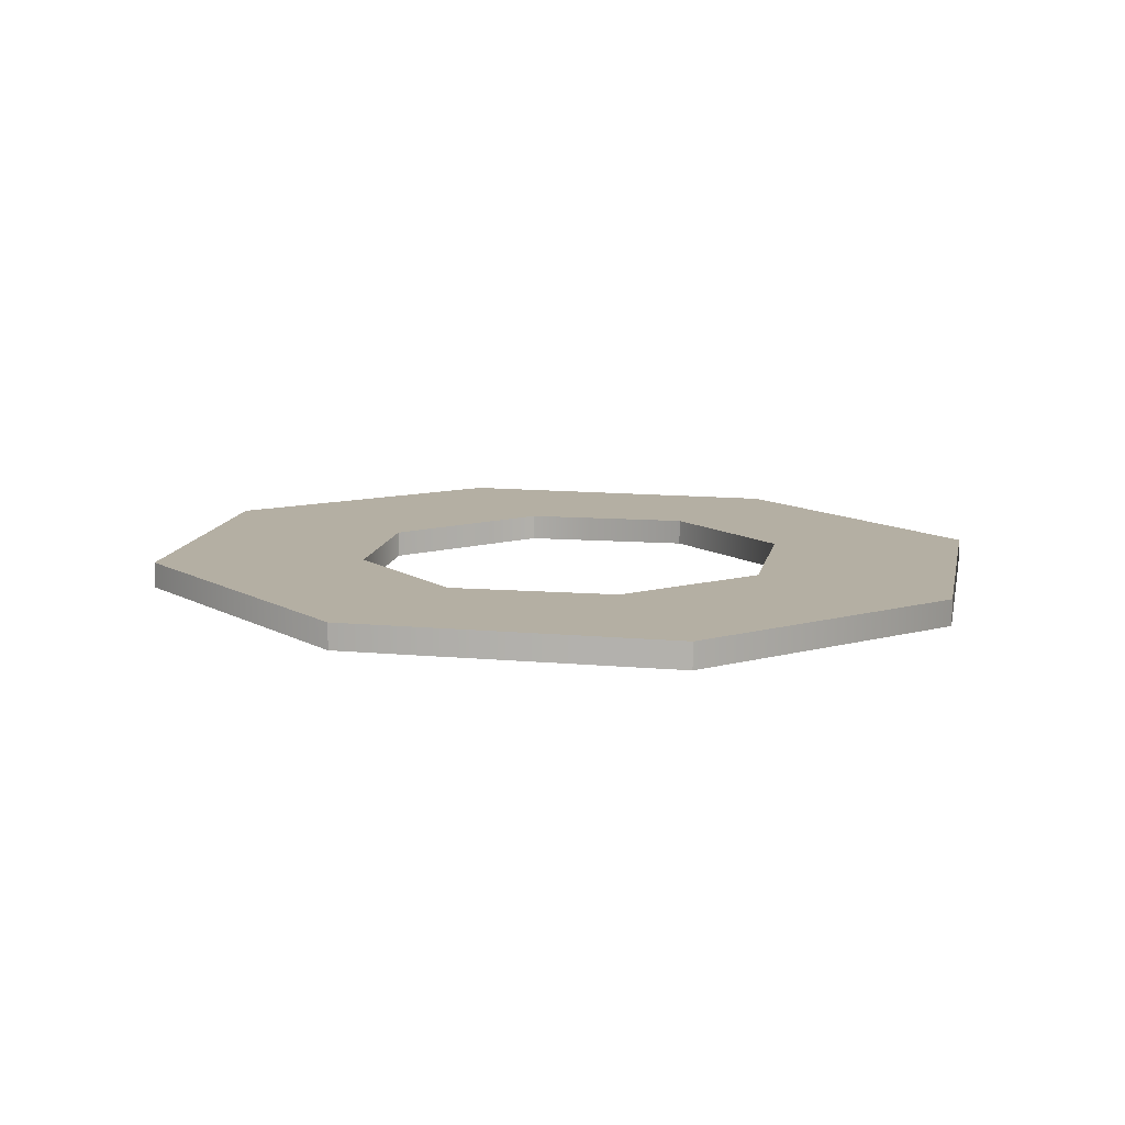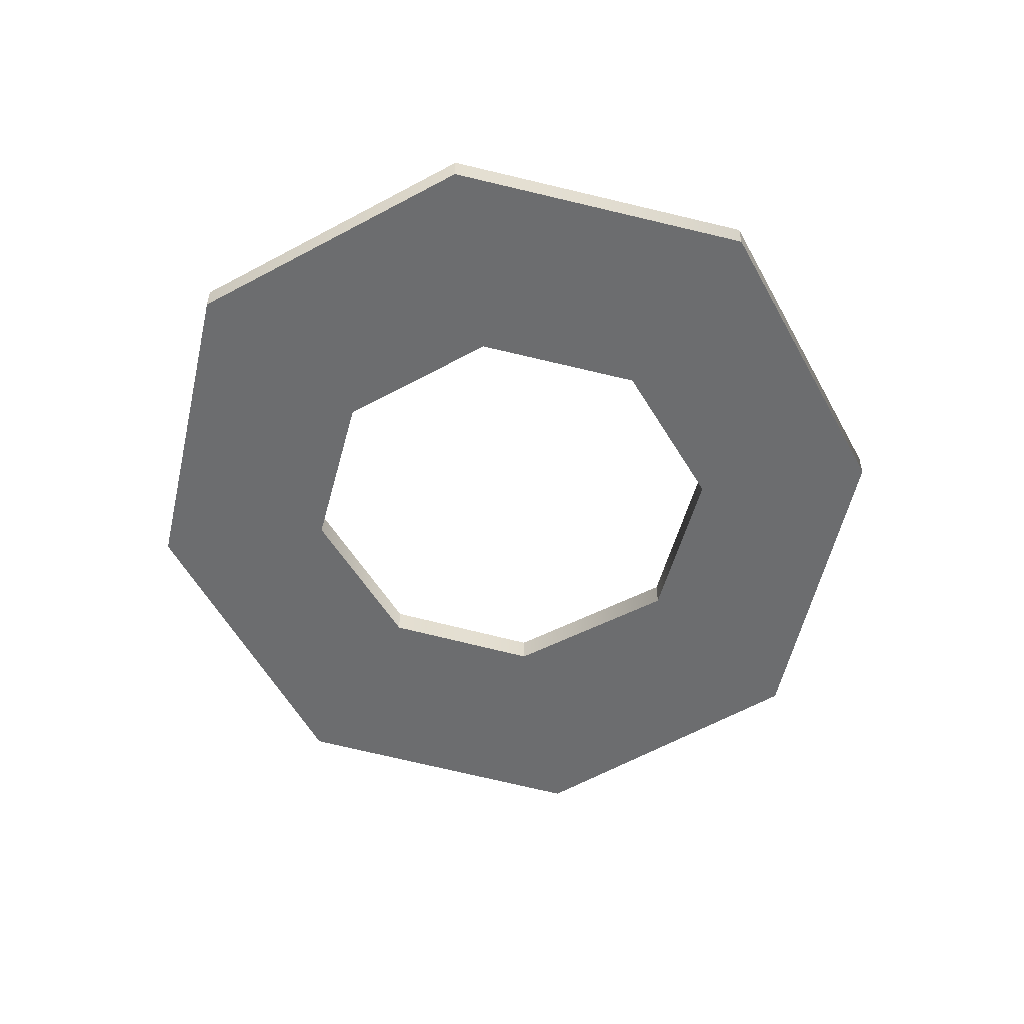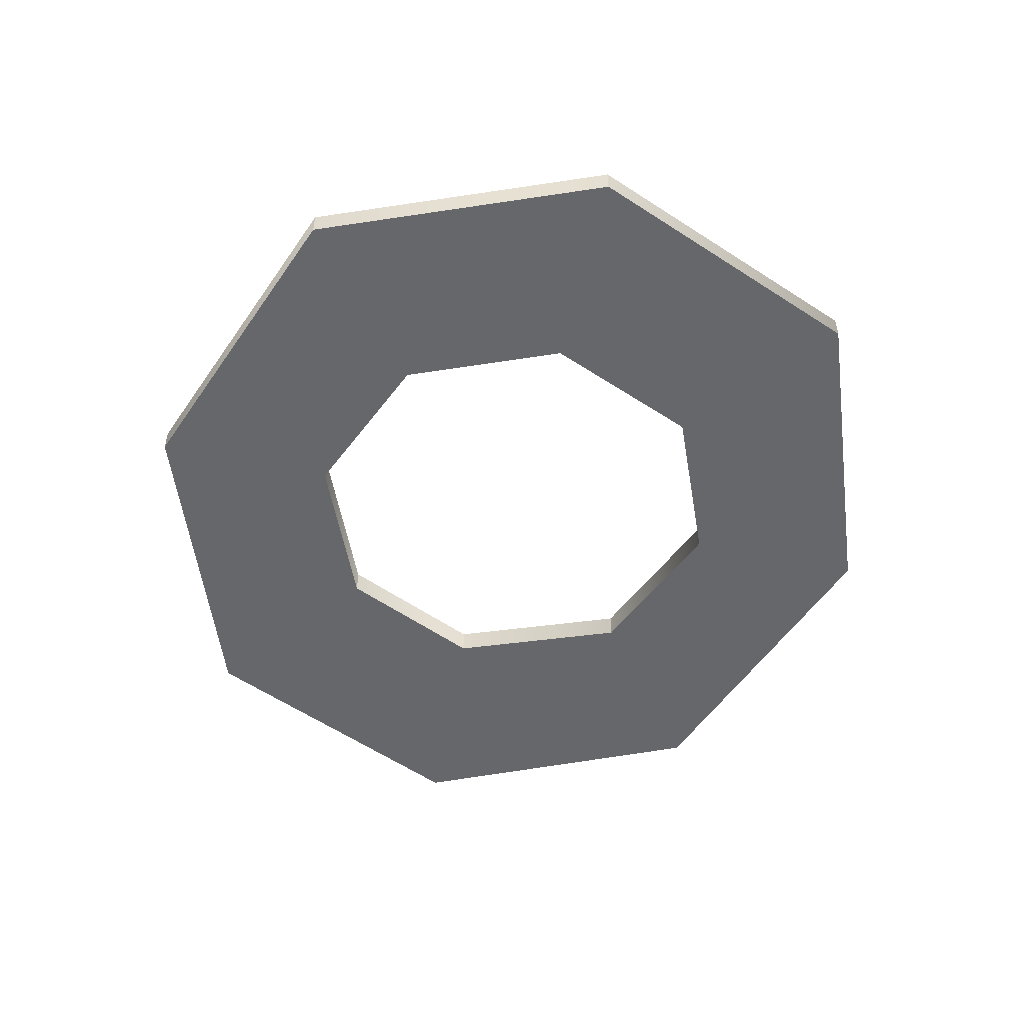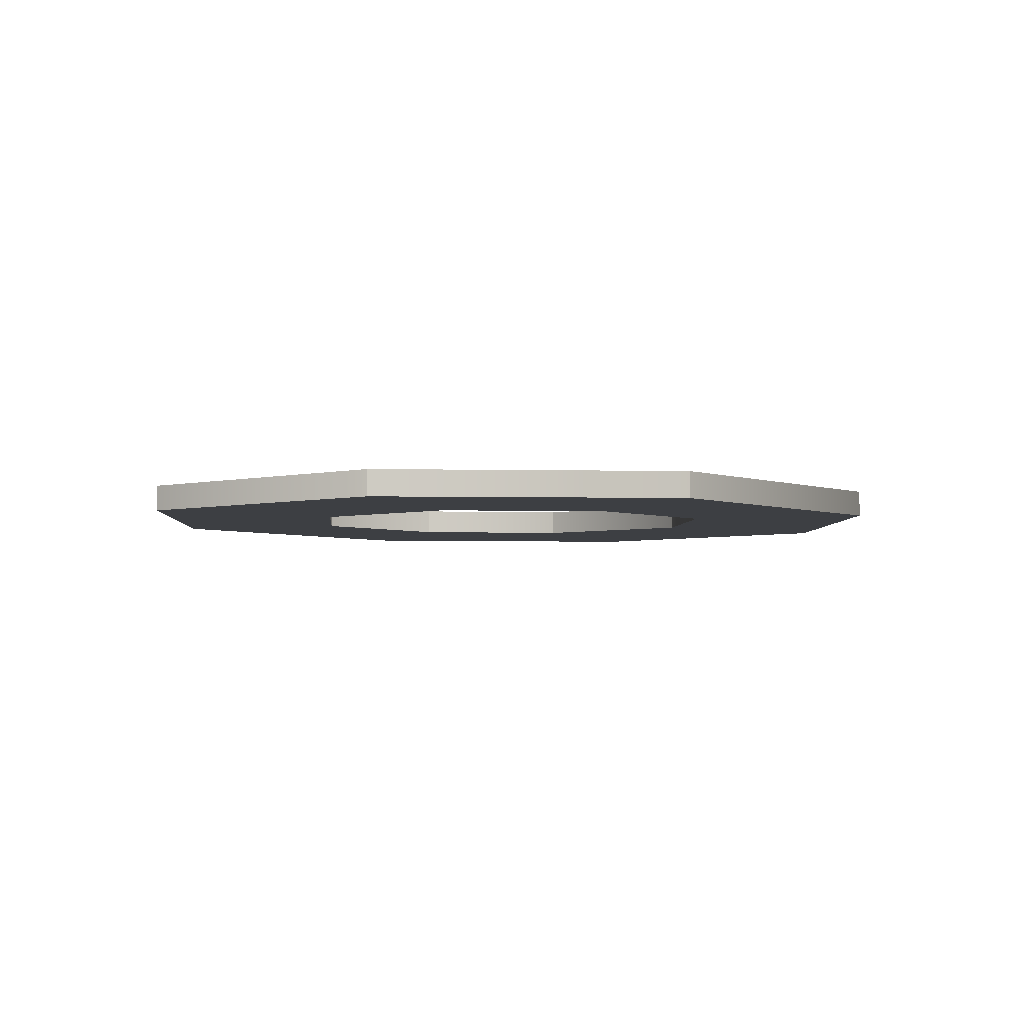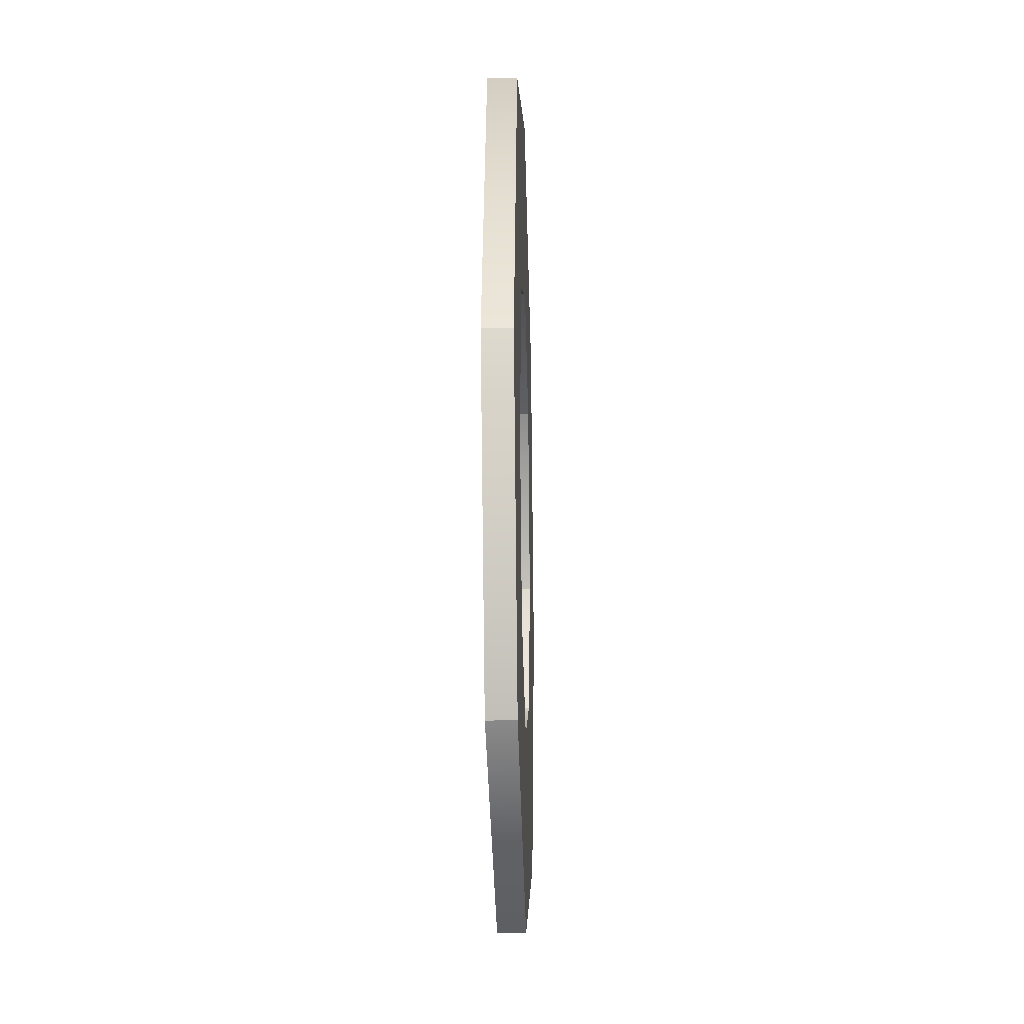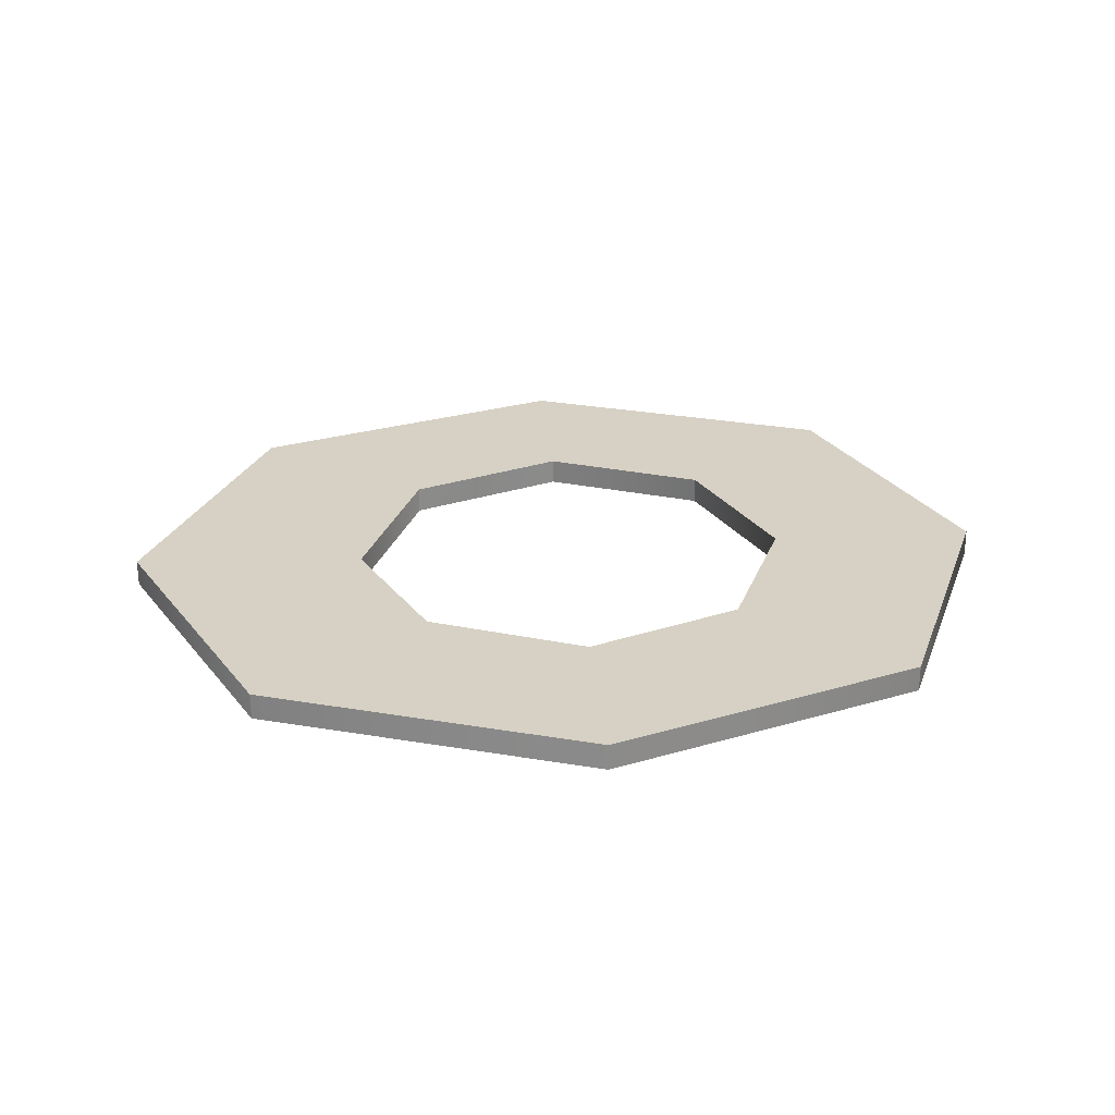
<metadata>
{"format":"obj","ext":"obj","renderer":"f3d","projection":"perspective","resolution":1024,"background":"white","views":[{"elev":11.2,"azim":33.5,"up":"+Z"},{"elev":-53.9,"azim":97.6,"up":"+Z"},{"elev":-52.2,"azim":77.1,"up":"+Z"},{"elev":-3.8,"azim":108.1,"up":"+Z"},{"elev":-19.0,"azim":91.5,"up":"+Y"},{"elev":26.7,"azim":-4.7,"up":"+Z"}]}
</metadata>
<code>
v 13.5 20.5 0
v 19.5 23 0
v 13.5 20.5 1
v 19.5 23 0
v 19.5 23 1
v 13.5 20.5 1
v 19.5 23 0
v 25.5 20.5 0
v 19.5 23 1
v 25.5 20.5 0
v 25.5 20.5 1
v 19.5 23 1
v 25.5 20.5 0
v 28 14.5 0
v 25.5 20.5 1
v 28 14.5 0
v 28 14.5 1
v 25.5 20.5 1
v 28 14.5 0
v 25.5 8.5 0
v 28 14.5 1
v 25.5 8.5 0
v 25.5 8.5 1
v 28 14.5 1
v 25.5 8.5 0
v 19.5 6 0
v 25.5 8.5 1
v 19.5 6 0
v 19.5 6 1
v 25.5 8.5 1
v 19.5 6 0
v 13.5 8.5 0
v 19.5 6 1
v 13.5 8.5 0
v 13.5 8.5 1
v 19.5 6 1
v 13.5 8.5 0
v 11 14 0
v 13.5 8.5 1
v 11 14 0
v 11 14 1
v 13.5 8.5 1
v 11 14 0
v 13.5 20.5 0
v 11 14 1
v 13.5 20.5 0
v 13.5 20.5 1
v 11 14 1
v 19.5 30 0
v 7 25.5 0
v 19.5 30 1
v 7 25.5 0
v 7 25.5 1
v 19.5 30 1
v 7 25.5 0
v 2 14.5 0
v 7 25.5 1
v 2 14.5 0
v 2 14.5 1
v 7 25.5 1
v 2 14.5 0
v 7 3.5 0
v 2 14.5 1
v 7 3.5 0
v 7 3.5 1
v 2 14.5 1
v 7 3.5 0
v 19.5 -1 0
v 7 3.5 1
v 19.5 -1 0
v 19.5 -1 1
v 7 3.5 1
v 19.5 -1 0
v 31.5 3.5 0
v 19.5 -1 1
v 31.5 3.5 0
v 31.5 3.5 1
v 19.5 -1 1
v 31.5 3.5 0
v 36 14.5 0
v 31.5 3.5 1
v 36 14.5 0
v 36 14.5 1
v 31.5 3.5 1
v 36 14.5 0
v 31.5 25.5 0
v 36 14.5 1
v 31.5 25.5 0
v 31.5 25.5 1
v 36 14.5 1
v 31.5 25.5 0
v 19.5 30 0
v 31.5 25.5 1
v 19.5 30 0
v 19.5 30 1
v 31.5 25.5 1
v 31.5 25.5 1
v 7 25.5 1
v 19.5 23 1
v 31.5 25.5 1
v 19.5 23 1
v 25.5 20.5 1
v 36 14.5 1
v 25.5 20.5 1
v 28 14.5 1
v 36 14.5 1
v 28 14.5 1
v 31.5 3.5 1
v 25.5 20.5 1
v 36 14.5 1
v 31.5 25.5 1
v 25.5 8.5 1
v 19.5 6 1
v 31.5 3.5 1
v 28 14.5 1
v 25.5 8.5 1
v 31.5 3.5 1
v 7 3.5 1
v 19.5 -1 1
v 31.5 3.5 1
v 13.5 20.5 1
v 2 14.5 1
v 11 14 1
v 11 14 1
v 2 14.5 1
v 7 3.5 1
v 11 14 1
v 7 3.5 1
v 13.5 8.5 1
v 13.5 8.5 1
v 7 3.5 1
v 19.5 6 1
v 19.5 6 1
v 7 3.5 1
v 31.5 3.5 1
v 7 25.5 1
v 2 14.5 1
v 13.5 20.5 1
v 13.5 20.5 1
v 19.5 23 1
v 7 25.5 1
v 31.5 25.5 1
v 19.5 30 1
v 7 25.5 1
v 31.5 25.5 0
v 19.5 23 0
v 7 25.5 0
v 31.5 25.5 0
v 25.5 20.5 0
v 19.5 23 0
v 36 14.5 0
v 28 14.5 0
v 25.5 20.5 0
v 36 14.5 0
v 31.5 3.5 0
v 28 14.5 0
v 25.5 20.5 0
v 31.5 25.5 0
v 36 14.5 0
v 25.5 8.5 0
v 31.5 3.5 0
v 19.5 6 0
v 28 14.5 0
v 31.5 3.5 0
v 25.5 8.5 0
v 7 3.5 0
v 31.5 3.5 0
v 19.5 -1 0
v 13.5 20.5 0
v 11 14 0
v 2 14.5 0
v 11 14 0
v 7 3.5 0
v 2 14.5 0
v 11 14 0
v 13.5 8.5 0
v 7 3.5 0
v 13.5 8.5 0
v 19.5 6 0
v 7 3.5 0
v 19.5 6 0
v 31.5 3.5 0
v 7 3.5 0
v 7 25.5 0
v 13.5 20.5 0
v 2 14.5 0
v 13.5 20.5 0
v 7 25.5 0
v 19.5 23 0
v 31.5 25.5 0
v 7 25.5 0
v 19.5 30 0
f 1 2 3
f 4 5 6
f 7 8 9
f 10 11 12
f 13 14 15
f 16 17 18
f 19 20 21
f 22 23 24
f 25 26 27
f 28 29 30
f 31 32 33
f 34 35 36
f 37 38 39
f 40 41 42
f 43 44 45
f 46 47 48
f 49 50 51
f 52 53 54
f 55 56 57
f 58 59 60
f 61 62 63
f 64 65 66
f 67 68 69
f 70 71 72
f 73 74 75
f 76 77 78
f 79 80 81
f 82 83 84
f 85 86 87
f 88 89 90
f 91 92 93
f 94 95 96
f 97 98 99
f 100 101 102
f 103 104 105
f 106 107 108
f 109 110 111
f 112 113 114
f 115 116 117
f 118 119 120
f 121 122 123
f 124 125 126
f 127 128 129
f 130 131 132
f 133 134 135
f 136 137 138
f 139 140 141
f 142 143 144
f 145 146 147
f 148 149 150
f 151 152 153
f 154 155 156
f 157 158 159
f 160 161 162
f 163 164 165
f 166 167 168
f 169 170 171
f 172 173 174
f 175 176 177
f 178 179 180
f 181 182 183
f 184 185 186
f 187 188 189
f 190 191 192

</code>
